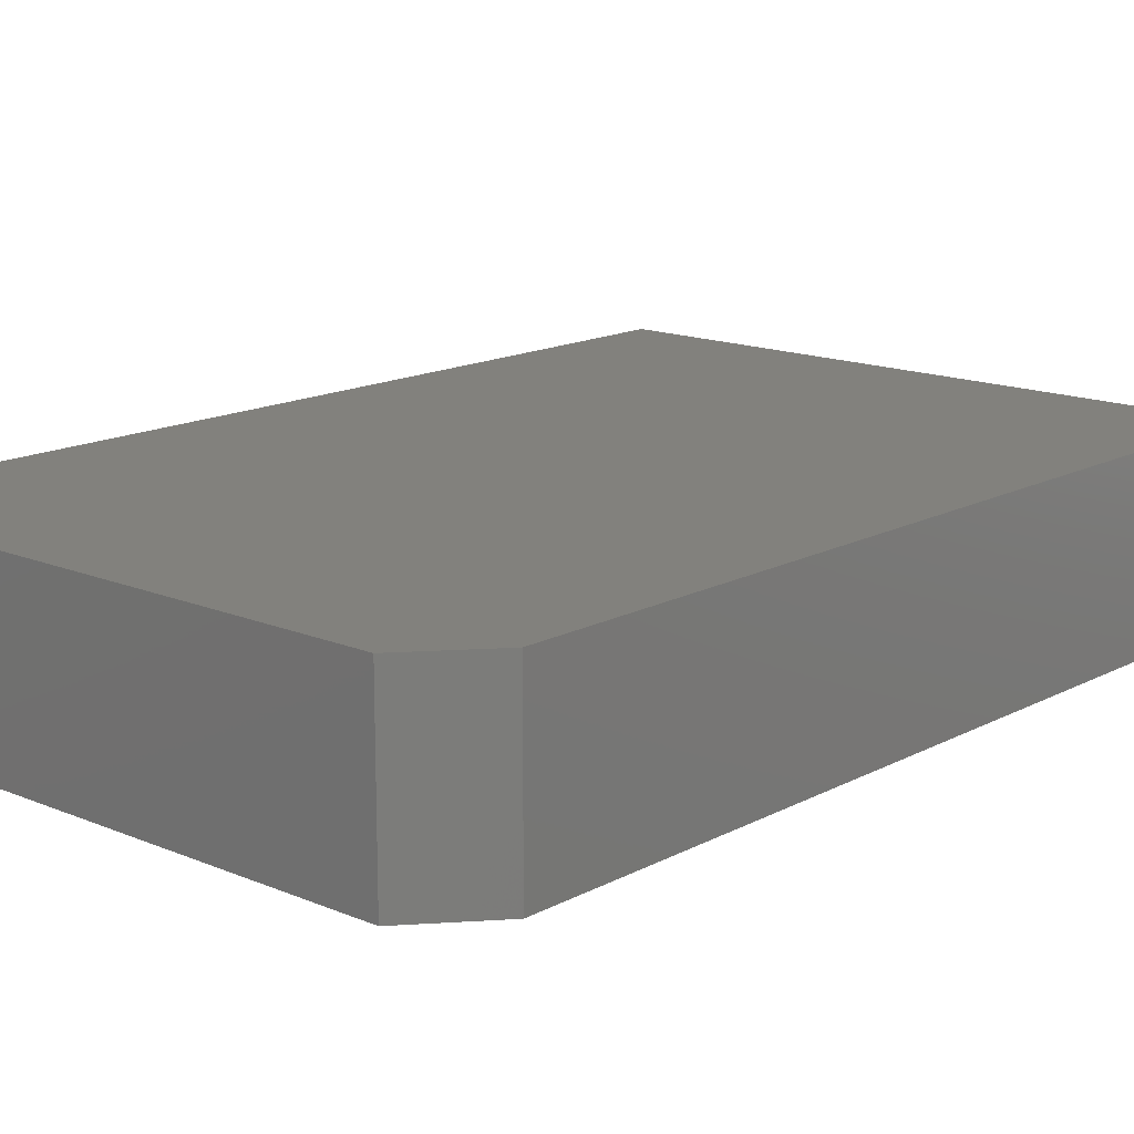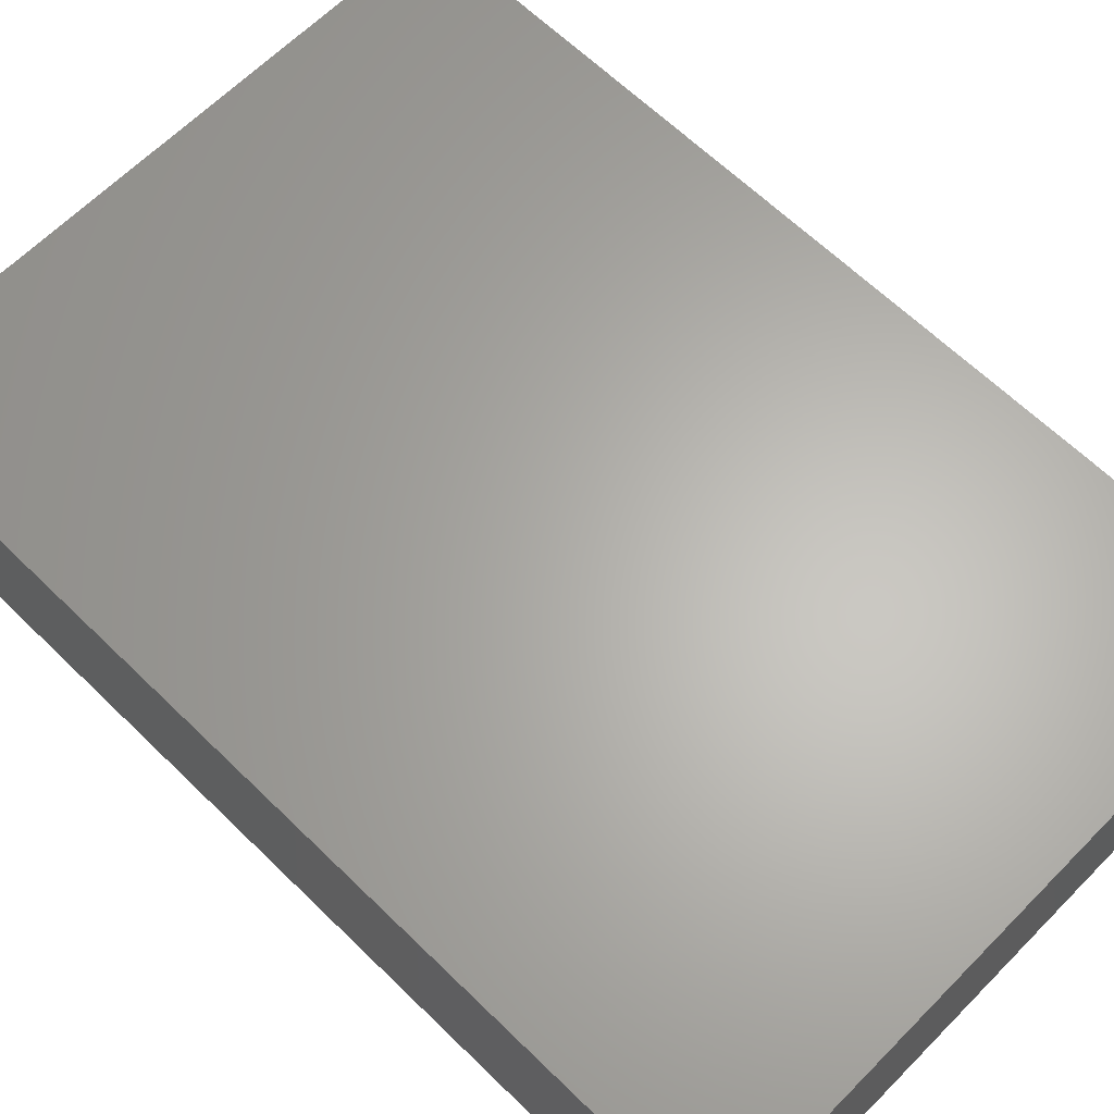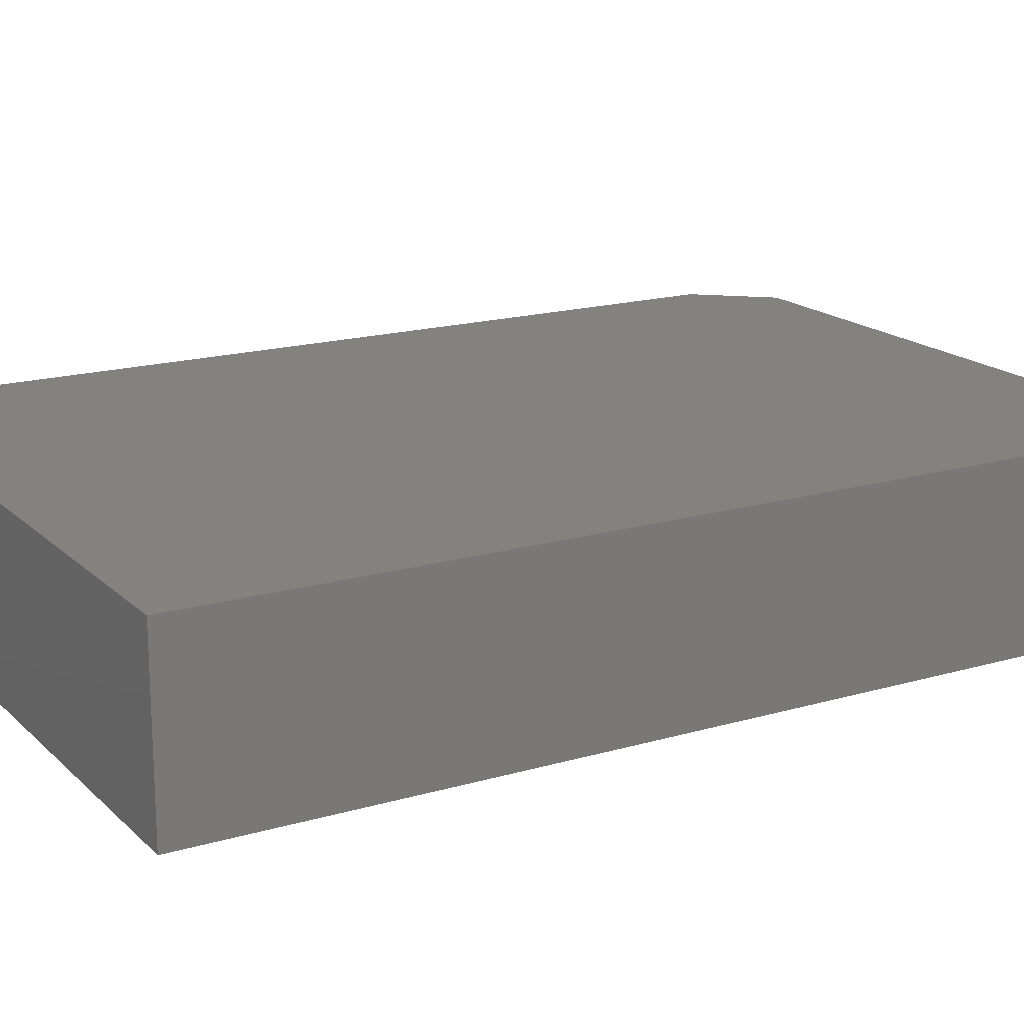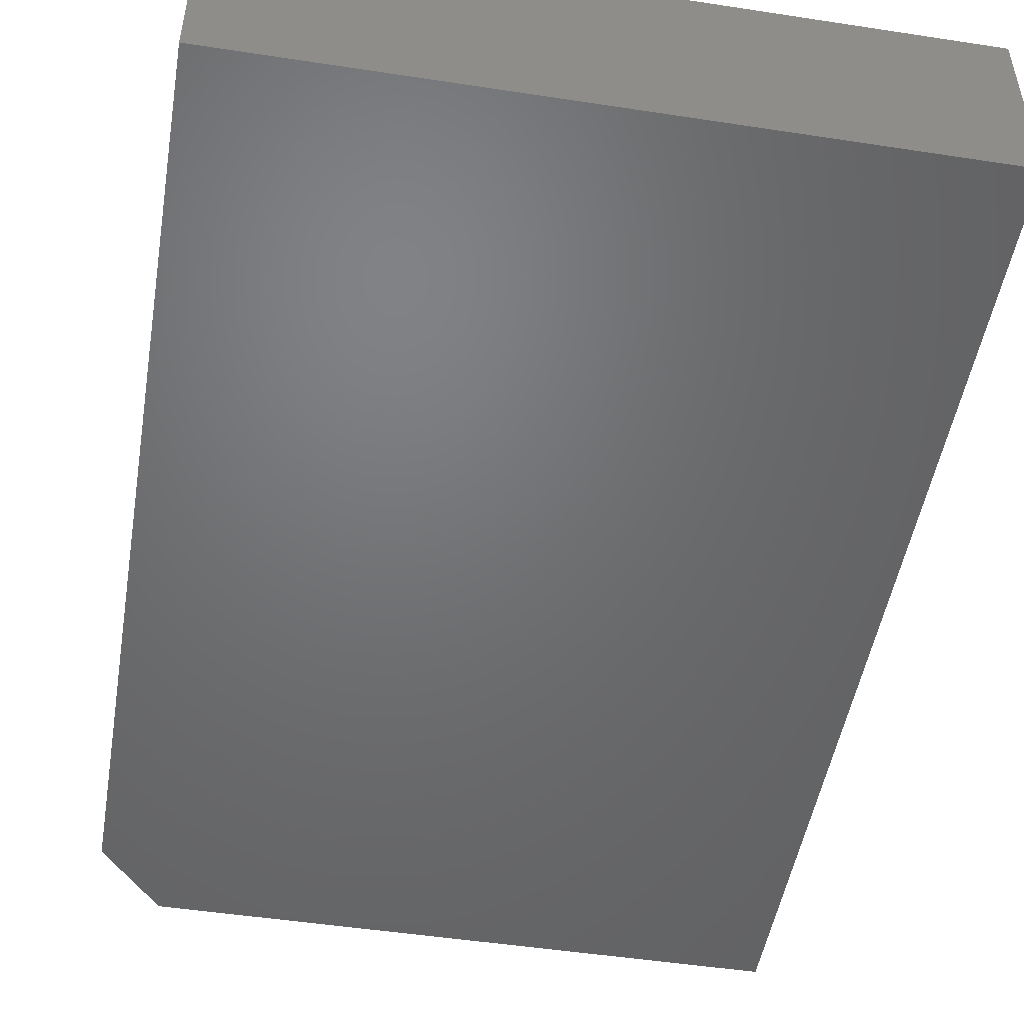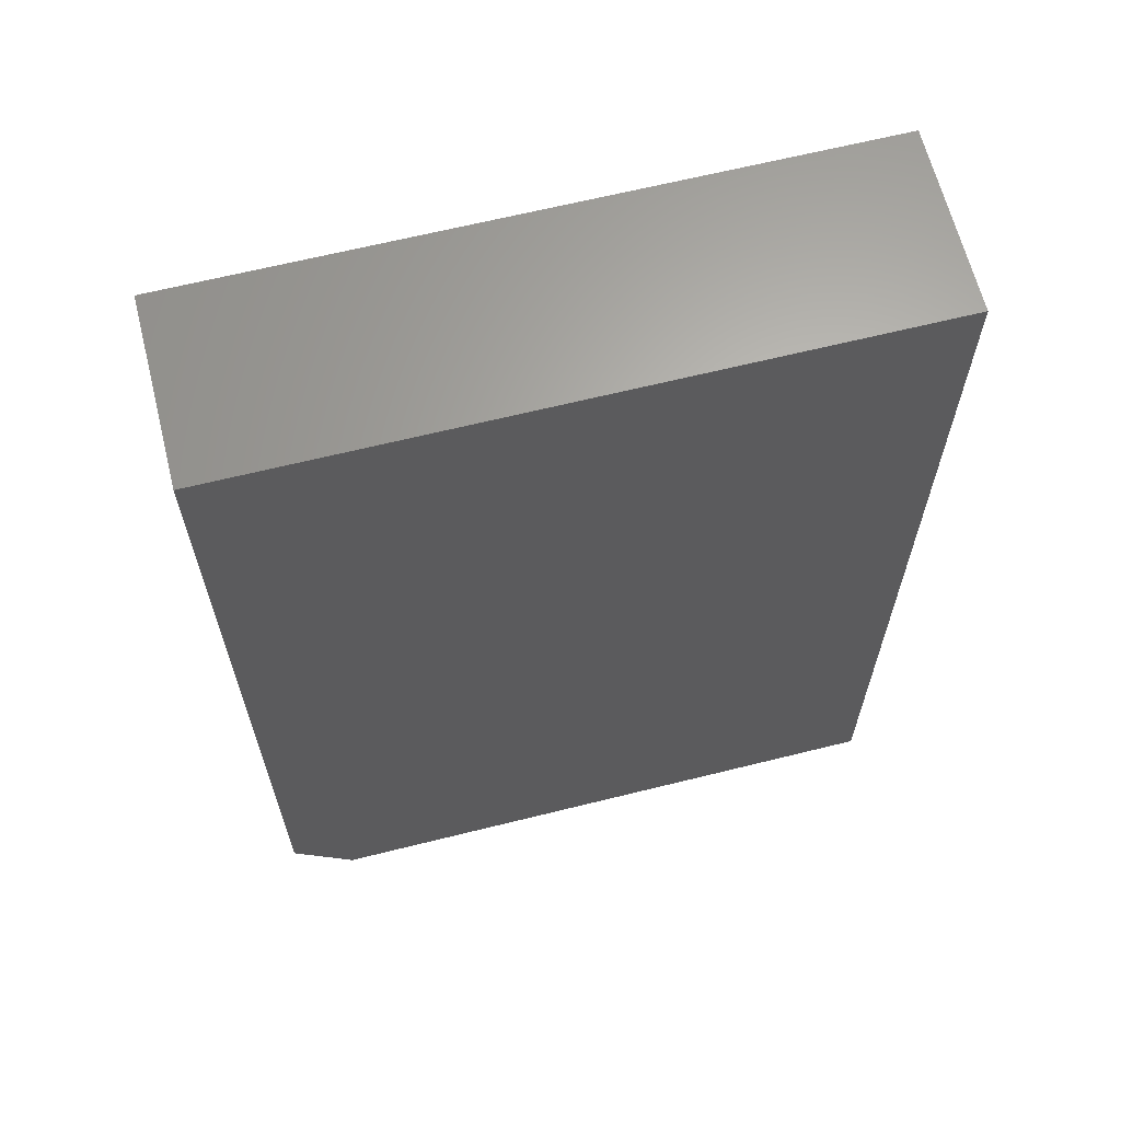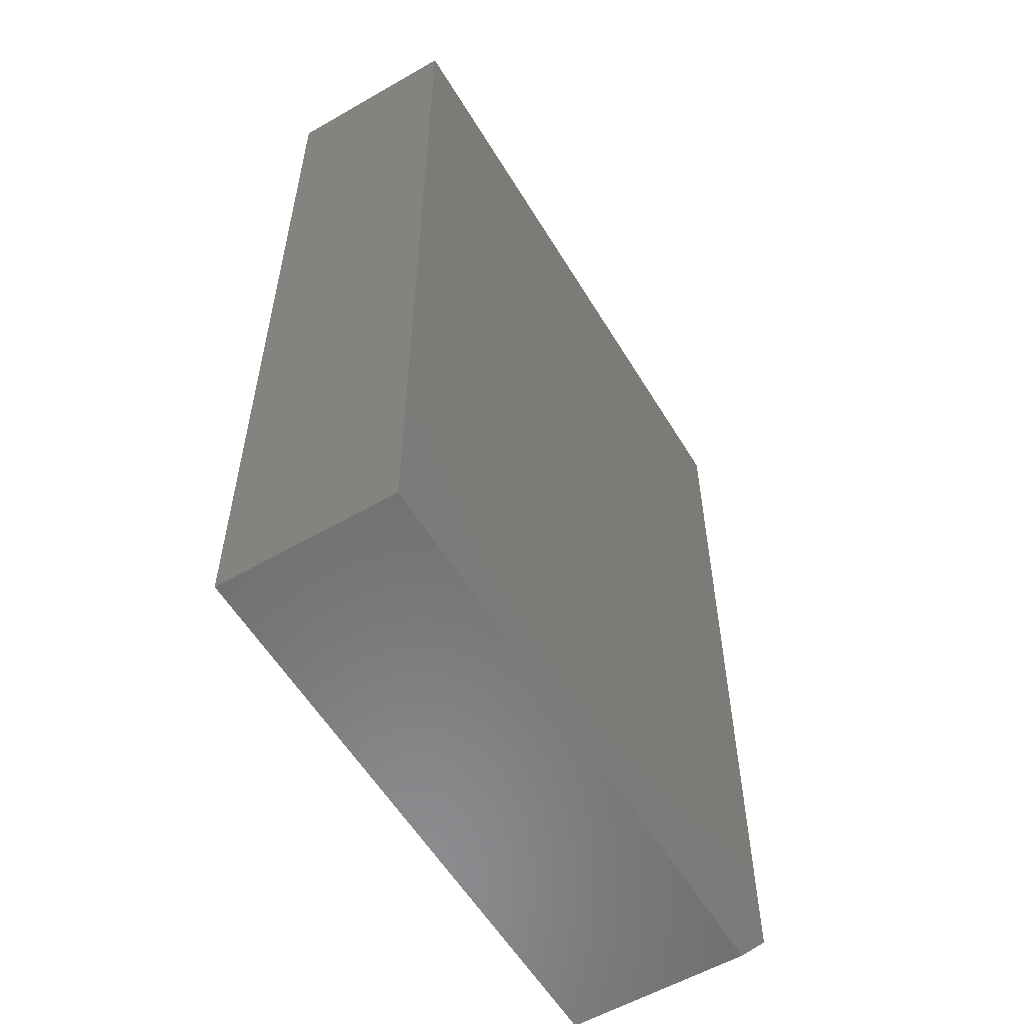
<metadata>
{"format":"stl","ext":"stl","renderer":"f3d","projection":"perspective","resolution":1024,"background":"white","views":[{"elev":15.1,"azim":41.7,"up":"+Z"},{"elev":64.1,"azim":-45.5,"up":"+Z"},{"elev":17.4,"azim":-120.1,"up":"+Z"},{"elev":-49.6,"azim":170.4,"up":"+Z"},{"elev":64.7,"azim":165.9,"up":"+Y"},{"elev":-57.2,"azim":-59.1,"up":"+Y"}]}
</metadata>
<code>
# stl→obj: 10 verts, 16 faces
v 0.5107 0.75 0.2812
v -0.5156 0.75 0.2812
v 0.5107 -0.6406 0.2812
v -0.5156 -0.75 0.2812
v 0.4169 -0.75 0.2812
v 0.4169 -0.75 0
v -0.5156 -0.75 0
v 0.5107 -0.6406 0
v -0.5156 0.75 0
v 0.5107 0.75 0
f 1 2 3
f 3 2 4
f 3 4 5
f 6 7 8
f 8 7 9
f 8 9 10
f 3 8 1
f 1 8 10
f 4 7 5
f 5 7 6
f 5 6 3
f 3 6 8
f 2 9 4
f 4 9 7
f 1 10 2
f 2 10 9

</code>
